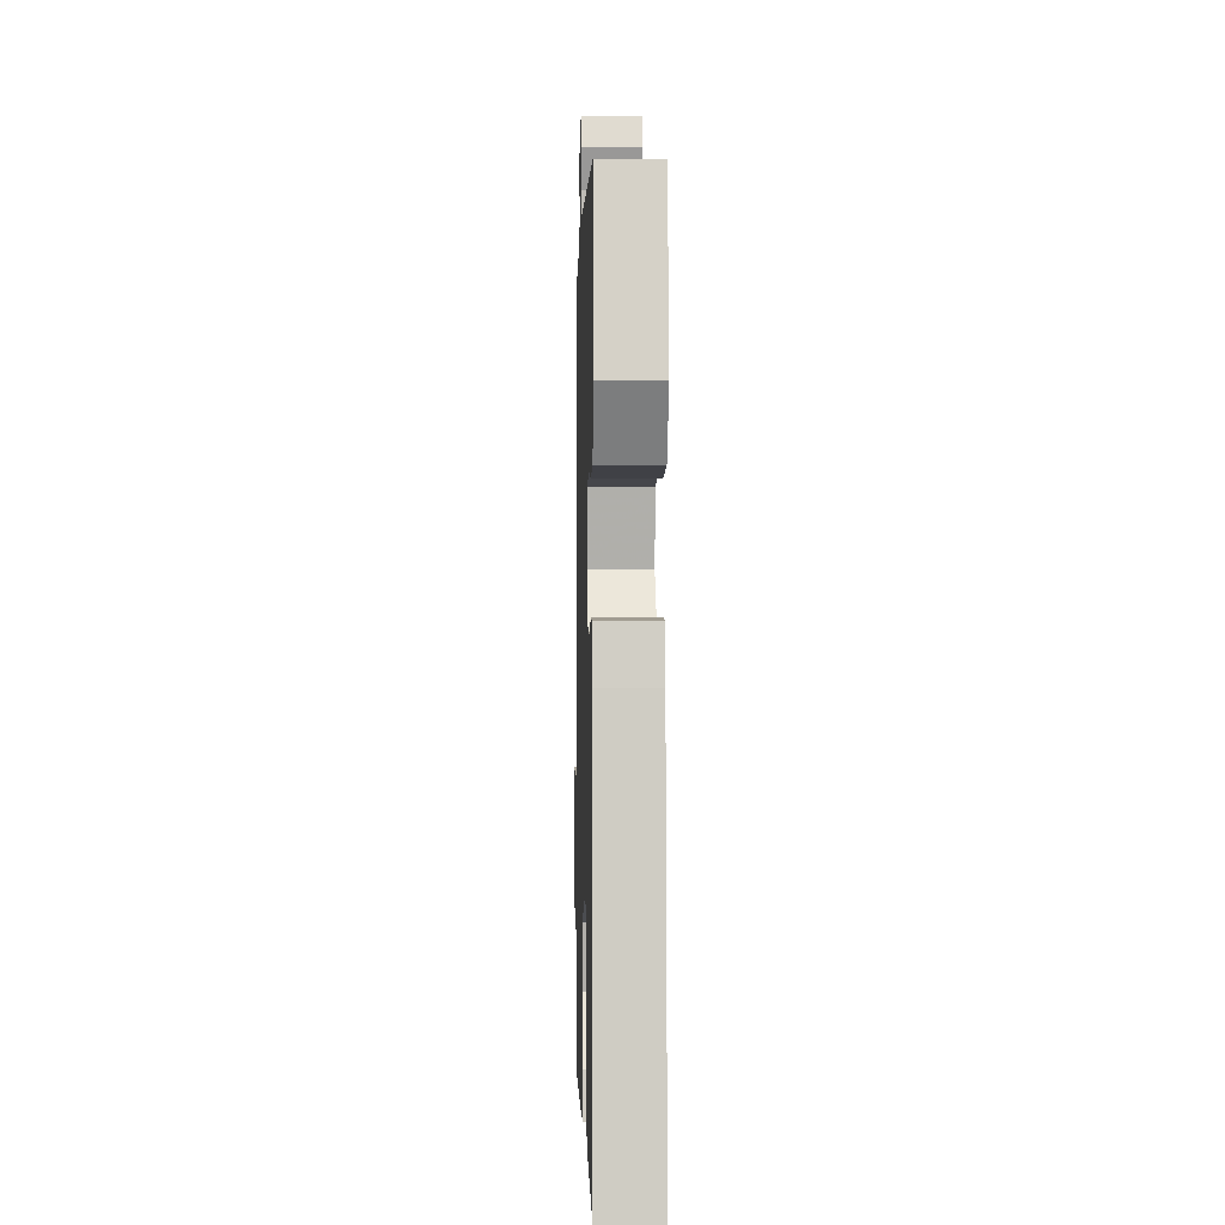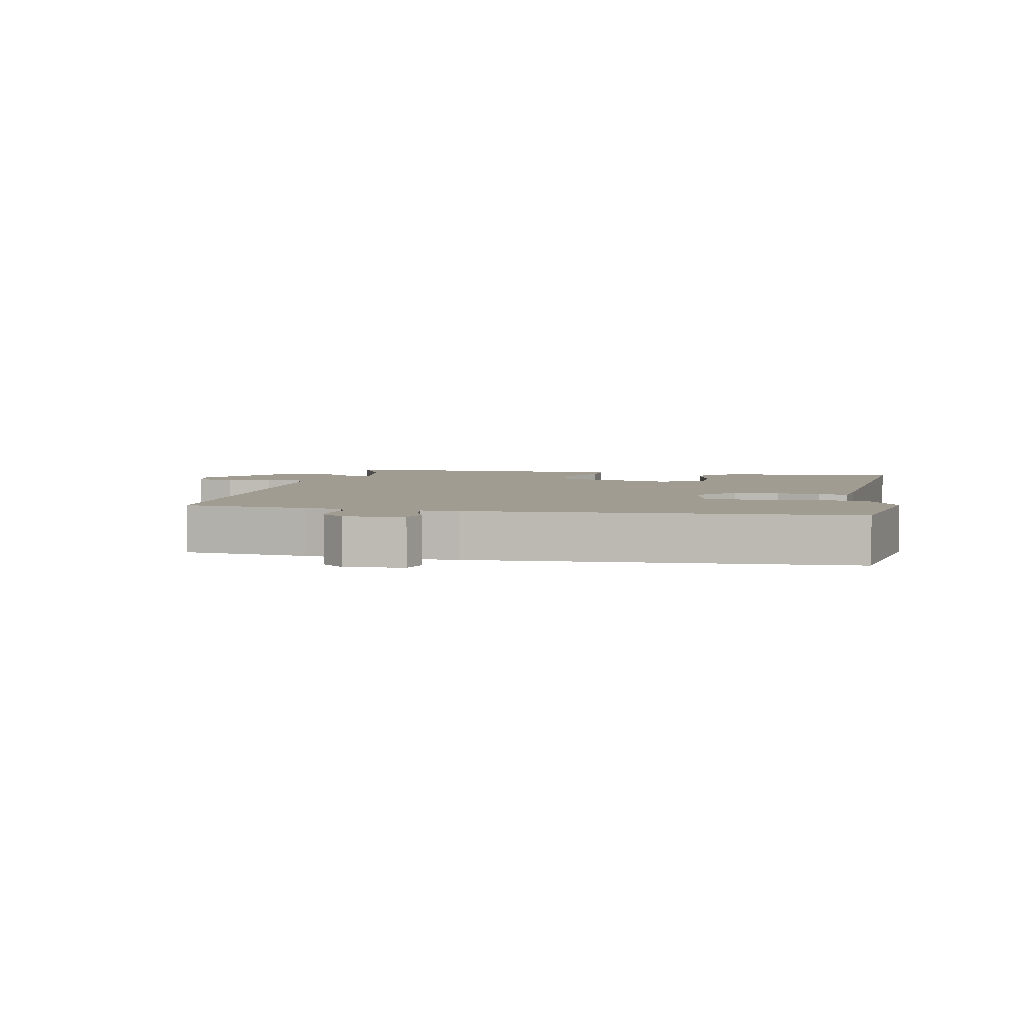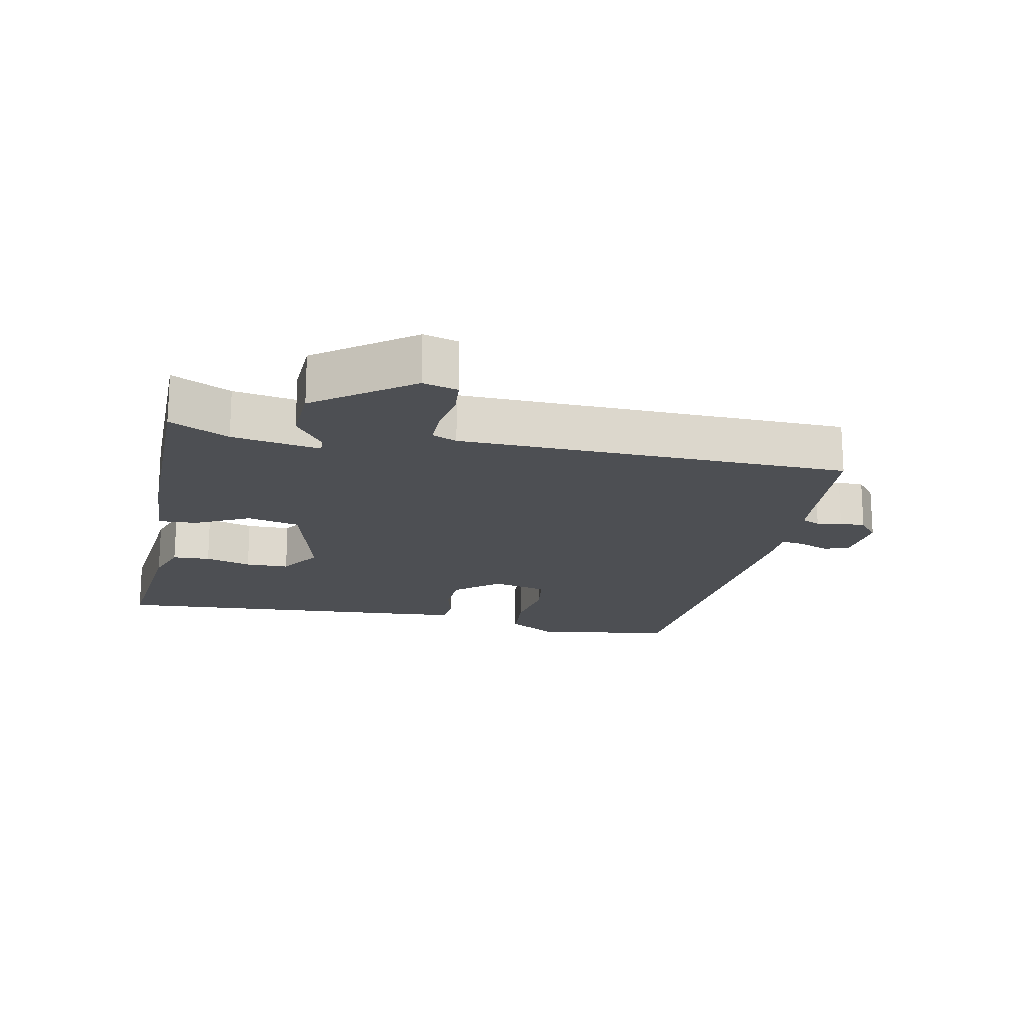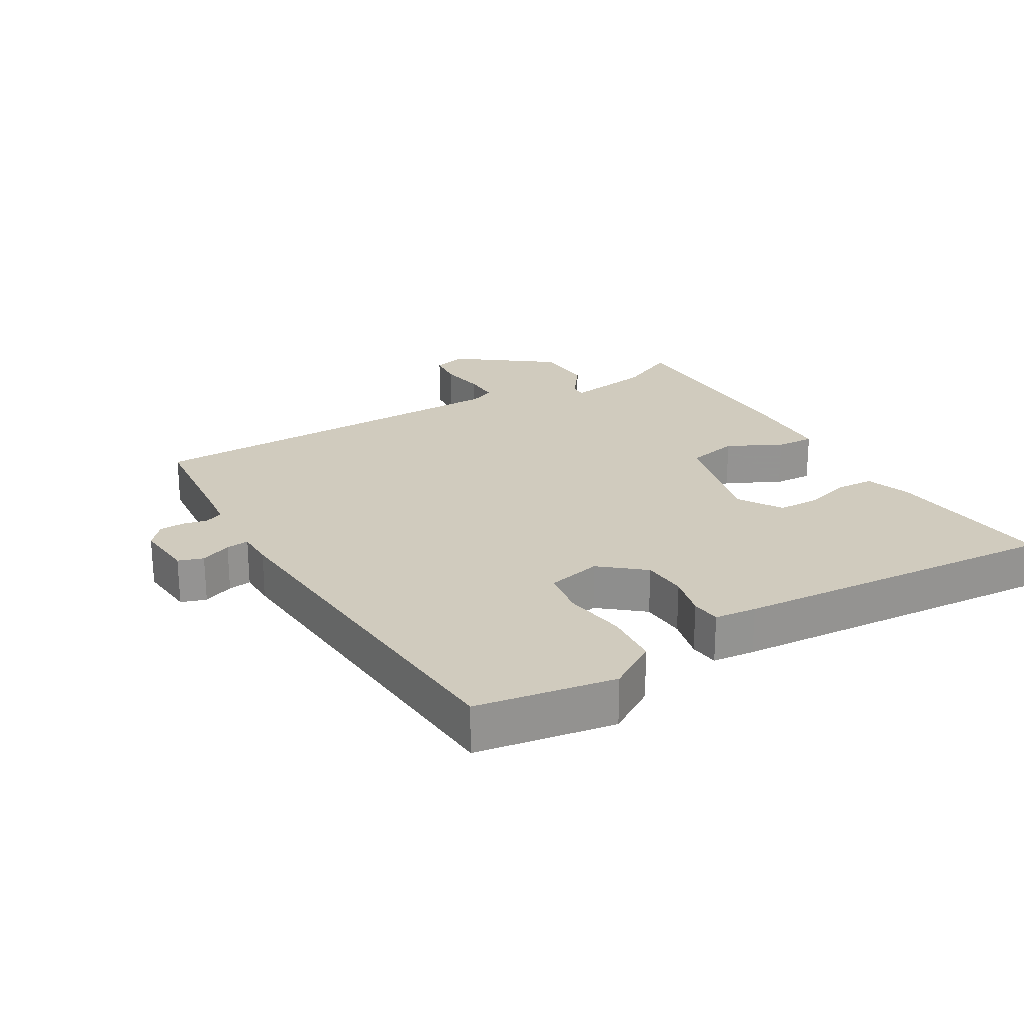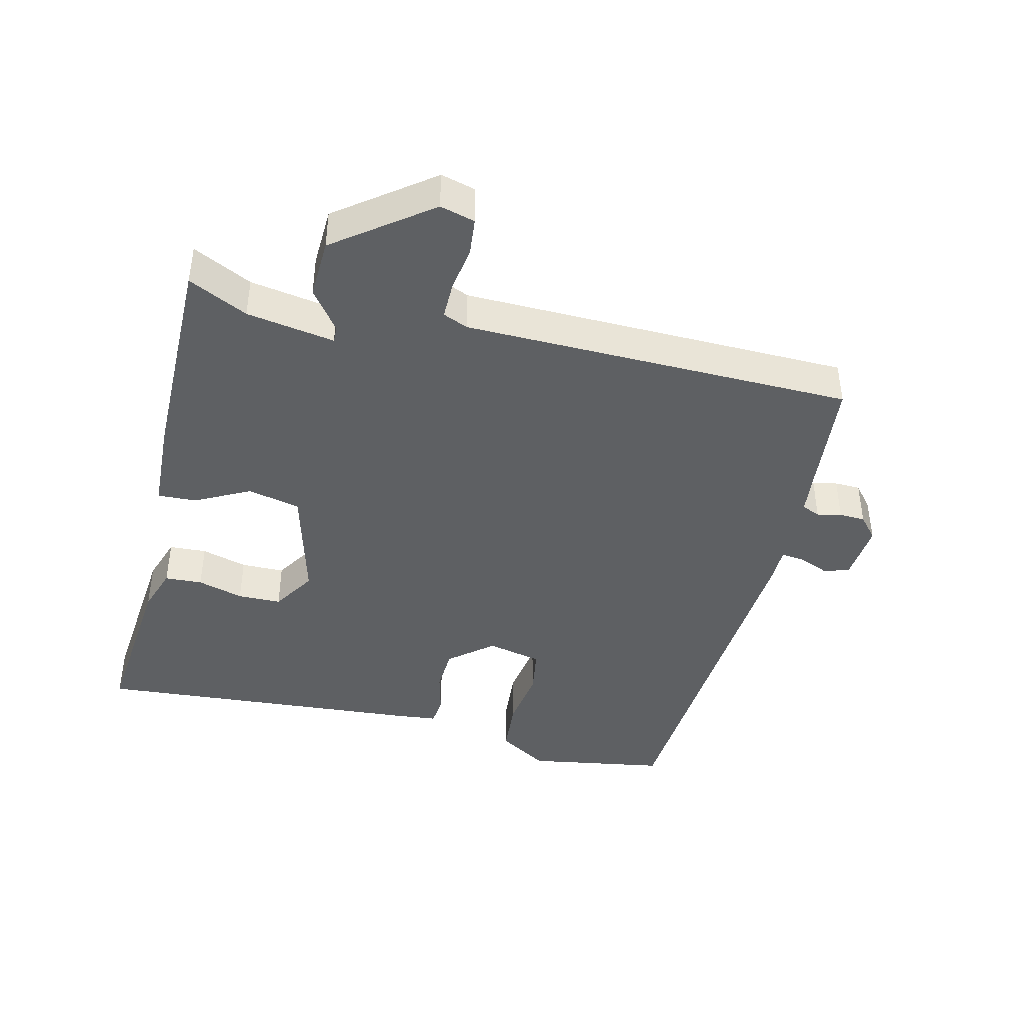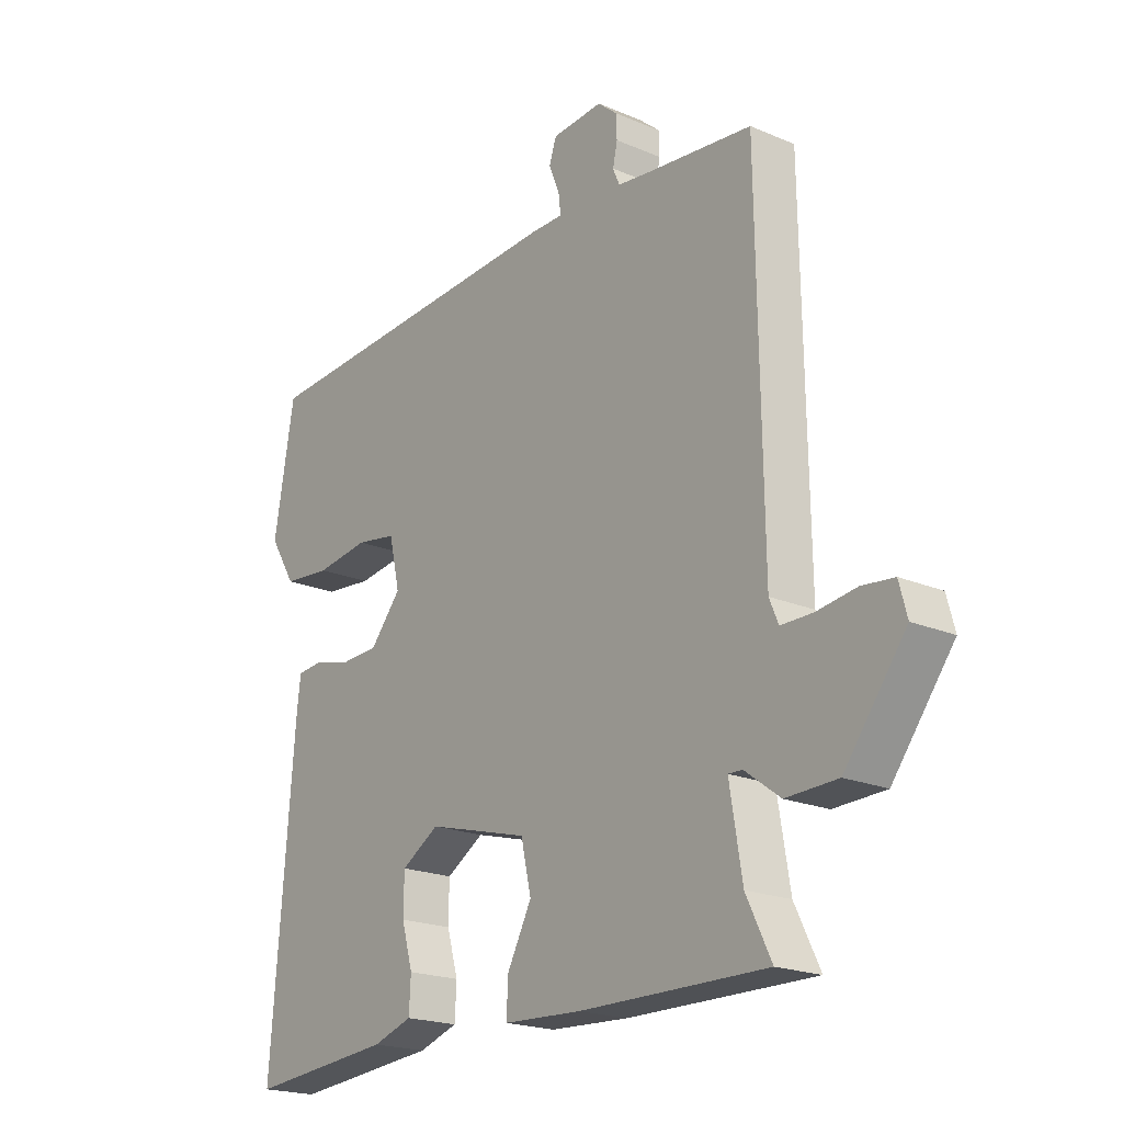
<metadata>
{"format":"obj","ext":"obj","renderer":"f3d","projection":"perspective","resolution":1024,"background":"white","views":[{"elev":-0.6,"azim":88.4,"up":"+Z"},{"elev":4.3,"azim":11.3,"up":"+Y"},{"elev":-17.8,"azim":-102.2,"up":"+Y"},{"elev":23.4,"azim":59.0,"up":"+Y"},{"elev":-42.1,"azim":-103.9,"up":"+Y"},{"elev":-20.4,"azim":-127.8,"up":"+Z"}]}
</metadata>
<code>
v 0.5 0.07 0.5
v 0.536 0.07 0.289
v 0.489 0.07 0.213
v 0.404 0.07 0.205
v 0.309 0.07 0.218
v 0.237 0.07 0.206
v 0.218 0.07 0.122
v 0.273 0.07 0.057
v 0.342 0.07 0.054
v 0.408 0.07 0.071
v 0.453 0.07 0.067
v 0.46 0.07 0.003
v 0.5 0.07 -0.5
v 0.242 0.07 -0.477
v 0.172 0.07 -0.454
v 0.169 0.07 -0.397
v 0.189 0.07 -0.327
v 0.188 0.07 -0.261
v 0.121 0.07 -0.22
v -0.059 0.07 -0.269
v -0.077 0.07 -0.349
v -0.034 0.07 -0.431
v -0.031 0.07 -0.49
v -0.17 0.07 -0.497
v -0.5 0.07 -0.5
v -0.456 0.07 -0.41
v -0.434 0.07 -0.276
v -0.459 0.07 -0.277
v -0.521 0.07 -0.323
v -0.612 0.07 -0.32
v -0.72 0.07 -0.178
v -0.706 0.07 -0.125
v -0.65 0.07 -0.119
v -0.58 0.07 -0.129
v -0.524 0.07 -0.129
v -0.508 0.07 -0.091
v -0.5 0.07 0.5
v -0.312 0.07 0.52
v -0.255 0.07 0.527
v -0.243 0.07 0.555
v -0.251 0.07 0.592
v -0.25 0.07 0.631
v -0.215 0.07 0.661
v -0.125 0.07 0.654
v -0.112 0.07 0.616
v -0.131 0.07 0.569
v -0.135 0.07 0.534
v -0.078 0.07 0.534
v 0.5 0 0.5
v 0.536 0 0.289
v 0.489 0 0.213
v 0.404 0 0.205
v 0.309 0 0.218
v 0.237 0 0.206
v 0.218 0 0.122
v 0.273 0 0.057
v 0.342 0 0.054
v 0.408 0 0.071
v 0.453 0 0.067
v 0.46 0 0.003
v 0.5 0 -0.5
v 0.242 0 -0.477
v 0.172 0 -0.454
v 0.169 0 -0.397
v 0.189 0 -0.327
v 0.188 0 -0.261
v 0.121 0 -0.22
v -0.059 0 -0.269
v -0.077 0 -0.349
v -0.034 0 -0.431
v -0.031 0 -0.49
v -0.17 0 -0.497
v -0.5 0 -0.5
v -0.456 0 -0.41
v -0.434 0 -0.276
v -0.459 0 -0.277
v -0.521 0 -0.323
v -0.612 0 -0.32
v -0.72 0 -0.178
v -0.706 0 -0.125
v -0.65 0 -0.119
v -0.58 0 -0.129
v -0.524 0 -0.129
v -0.508 0 -0.091
v -0.5 0 0.5
v -0.312 0 0.52
v -0.255 0 0.527
v -0.243 0 0.555
v -0.251 0 0.592
v -0.25 0 0.631
v -0.215 0 0.661
v -0.125 0 0.654
v -0.112 0 0.616
v -0.131 0 0.569
v -0.135 0 0.534
v -0.078 0 0.534
f 3 4 5
f 2 3 5
f 1 2 5
f 48 1 5
f 47 48 5
f 44 45 46
f 43 44 46
f 42 43 46
f 41 42 46
f 40 41 46
f 39 40 46 47
f 47 5 6
f 39 47 6
f 38 39 6
f 38 6 7
f 37 38 7
f 36 37 7
f 32 33 34
f 31 32 34
f 30 31 34
f 29 30 34
f 28 29 34
f 27 28 34 35
f 24 25 26
f 23 24 26
f 22 23 26
f 21 22 26
f 20 21 26 27
f 36 7 8
f 35 36 8
f 27 35 8
f 20 27 8
f 19 20 8
f 15 16 17
f 14 15 17
f 13 14 17
f 12 13 17
f 11 12 17
f 10 11 17
f 9 10 17
f 18 19 8 9
f 9 17 18
f 53 52 51
f 53 51 50
f 53 50 49
f 53 49 96
f 53 96 95
f 94 93 92
f 94 92 91
f 94 91 90
f 94 90 89
f 94 89 88
f 95 94 88 87
f 54 53 95
f 54 95 87
f 54 87 86
f 55 54 86
f 55 86 85
f 55 85 84
f 82 81 80
f 82 80 79
f 82 79 78
f 82 78 77
f 82 77 76
f 83 82 76 75
f 74 73 72
f 74 72 71
f 74 71 70
f 74 70 69
f 75 74 69 68
f 56 55 84
f 56 84 83
f 56 83 75
f 56 75 68
f 56 68 67
f 65 64 63
f 65 63 62
f 65 62 61
f 65 61 60
f 65 60 59
f 65 59 58
f 65 58 57
f 57 56 67 66
f 66 65 57
f 1 49 50 2
f 2 50 51 3
f 3 51 52 4
f 4 52 53 5
f 5 53 54 6
f 6 54 55 7
f 7 55 56 8
f 8 56 57 9
f 9 57 58 10
f 10 58 59 11
f 11 59 60 12
f 12 60 61 13
f 13 61 62 14
f 14 62 63 15
f 15 63 64 16
f 16 64 65 17
f 17 65 66 18
f 18 66 67 19
f 19 67 68 20
f 20 68 69 21
f 21 69 70 22
f 22 70 71 23
f 23 71 72 24
f 24 72 73 25
f 25 73 74 26
f 26 74 75 27
f 27 75 76 28
f 28 76 77 29
f 29 77 78 30
f 30 78 79 31
f 31 79 80 32
f 32 80 81 33
f 33 81 82 34
f 34 82 83 35
f 35 83 84 36
f 36 84 85 37
f 37 85 86 38
f 38 86 87 39
f 39 87 88 40
f 40 88 89 41
f 41 89 90 42
f 42 90 91 43
f 43 91 92 44
f 44 92 93 45
f 45 93 94 46
f 46 94 95 47
f 47 95 96 48
f 48 96 49 1

</code>
